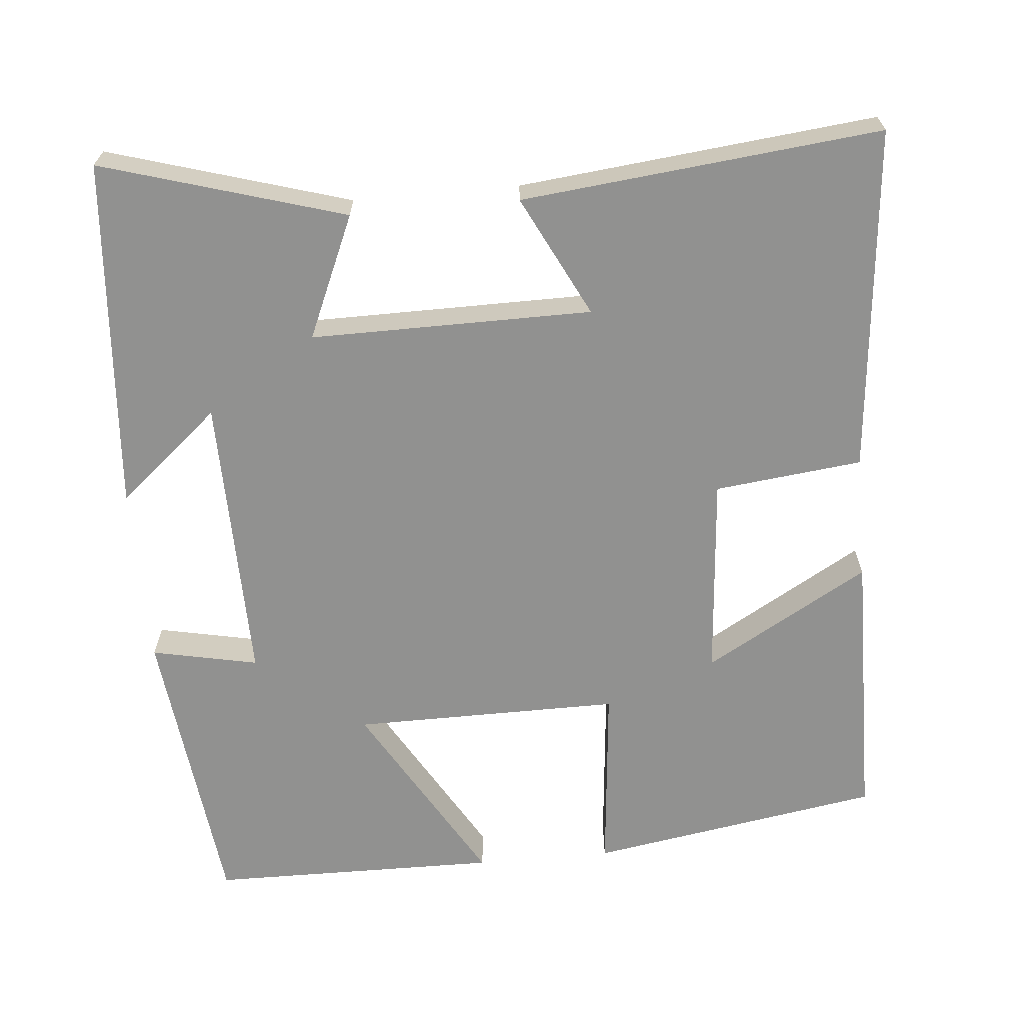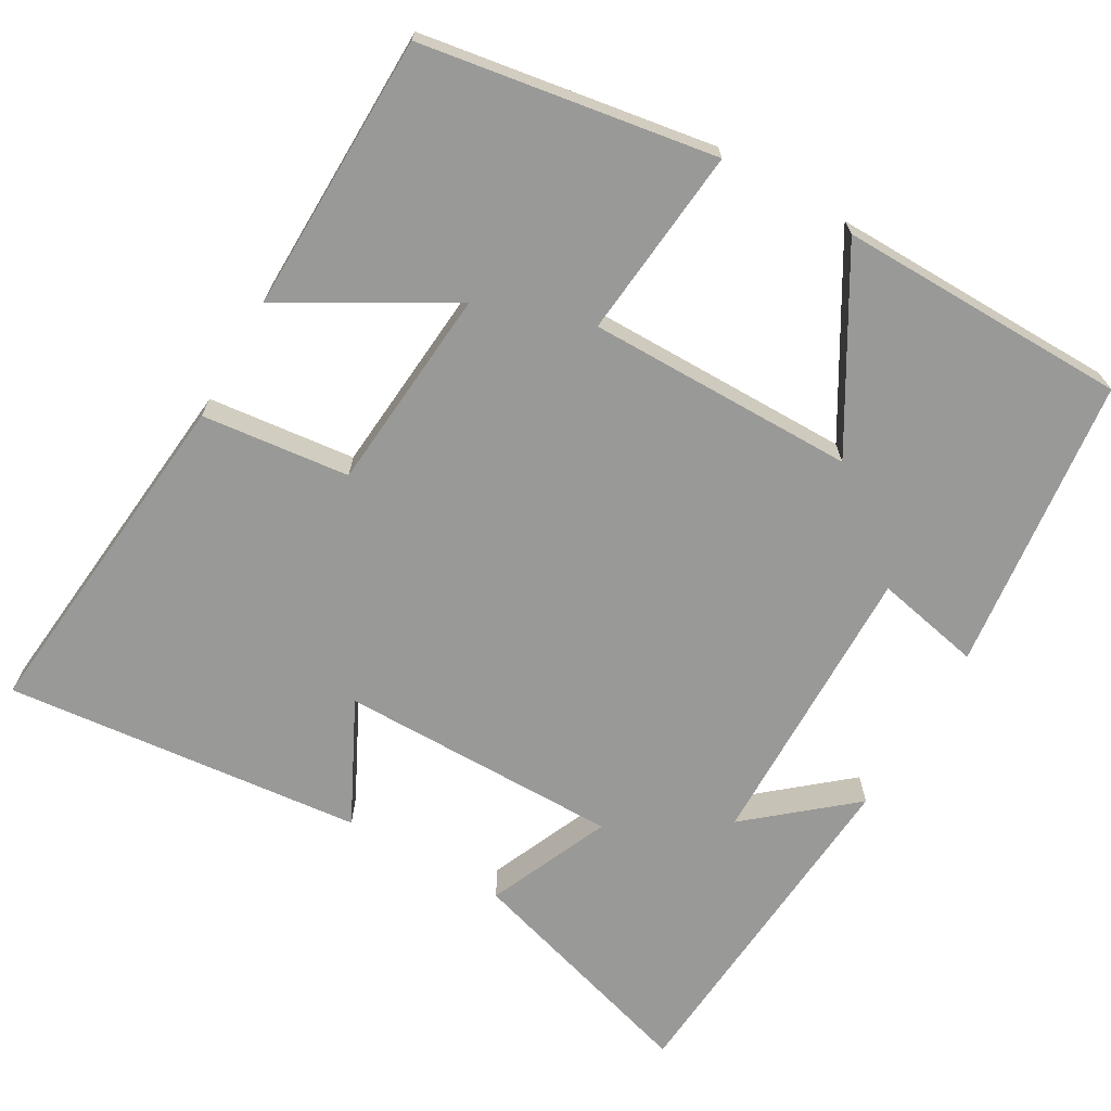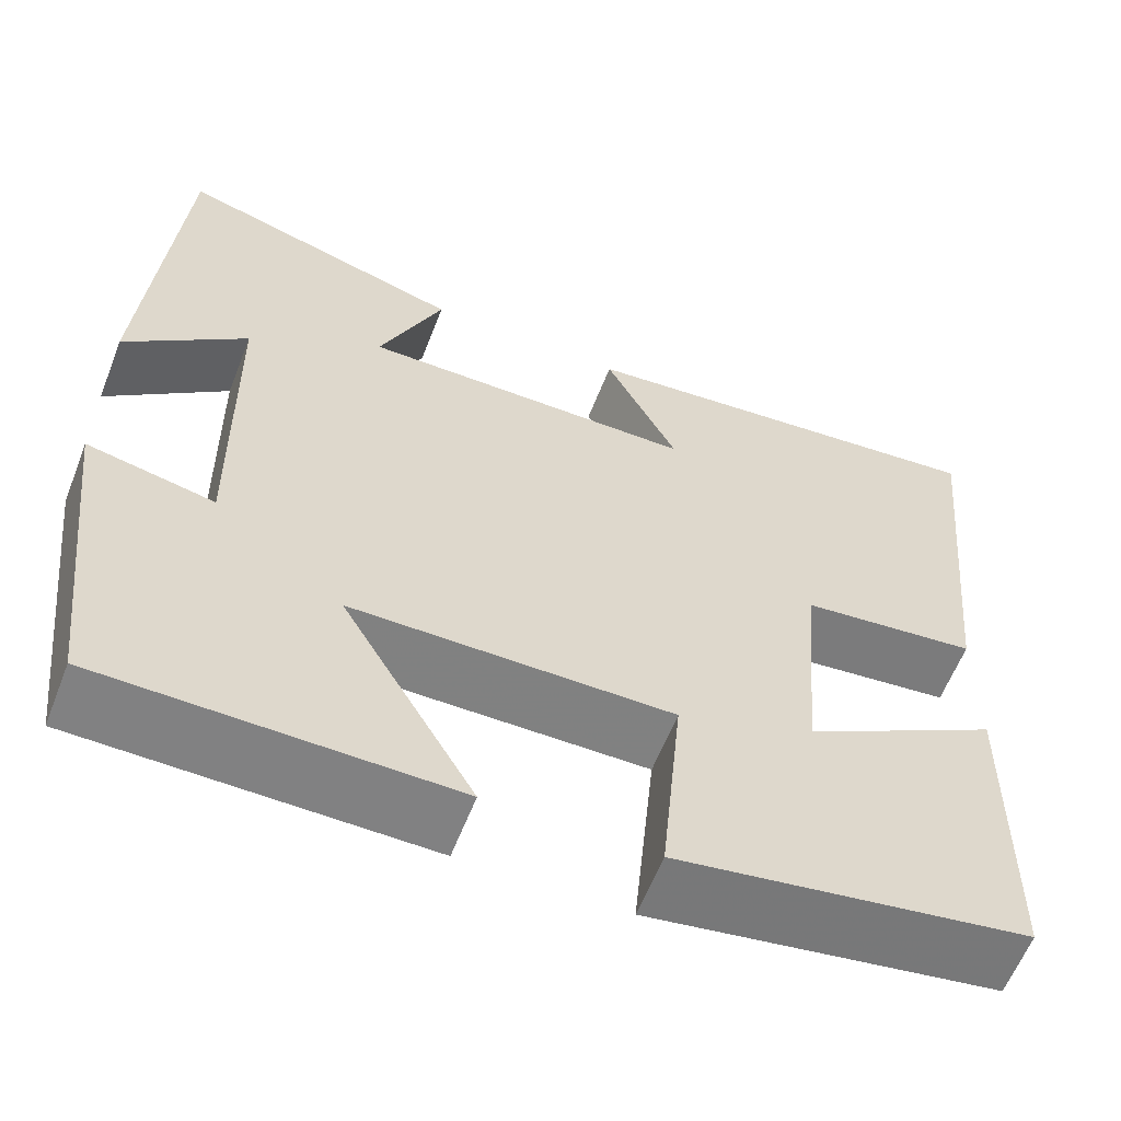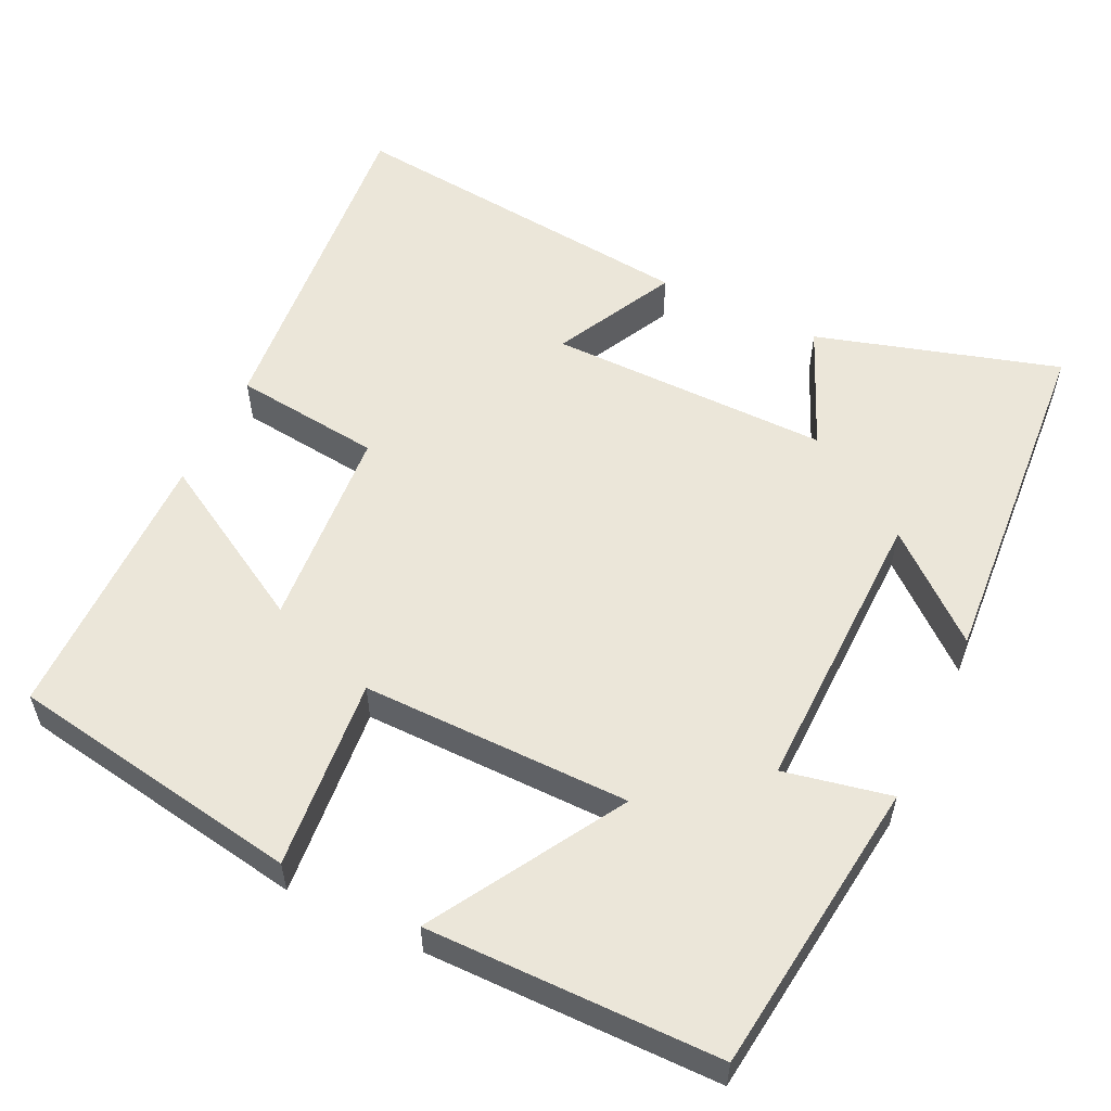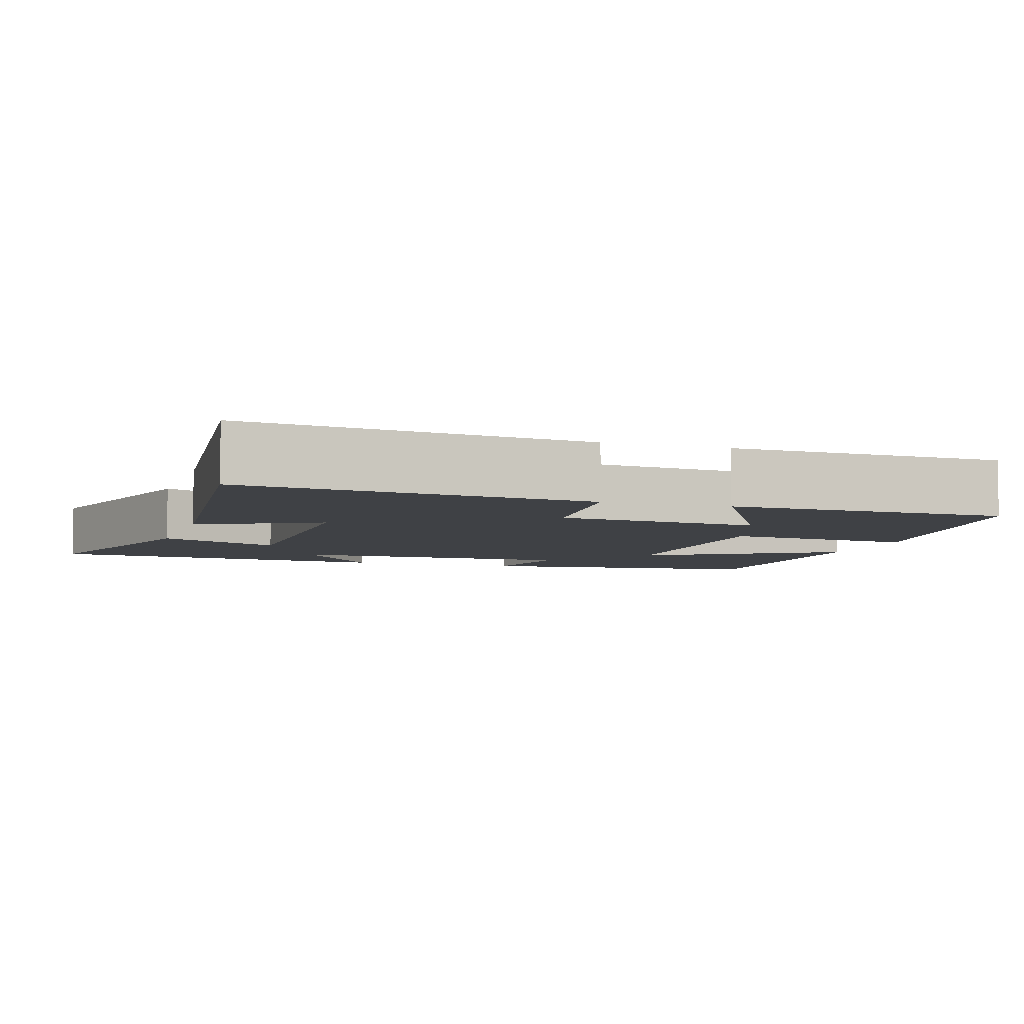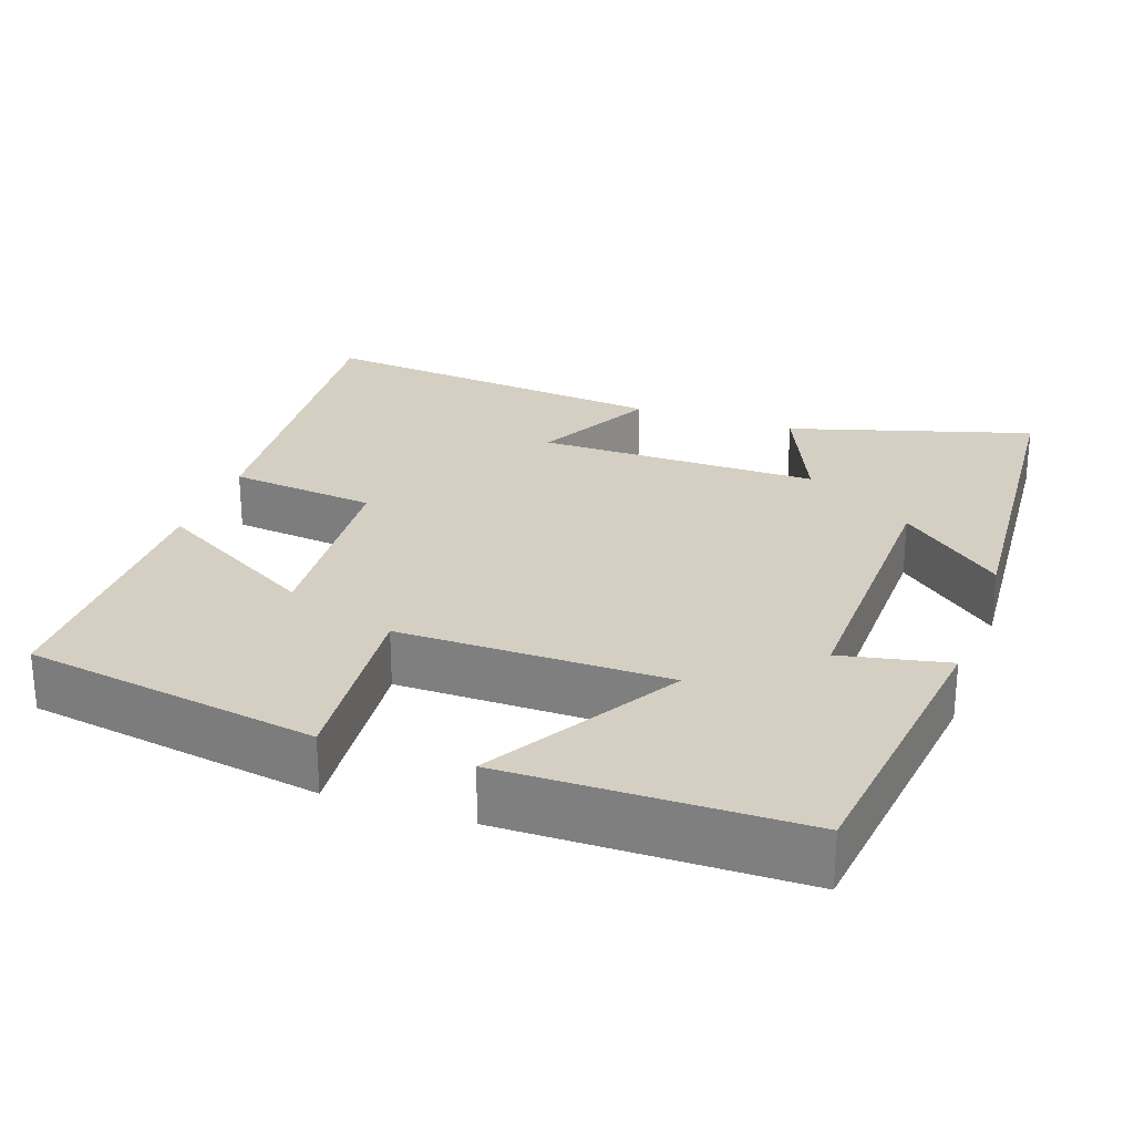
<metadata>
{"format":"obj","ext":"obj","renderer":"f3d","projection":"perspective","resolution":1024,"background":"white","views":[{"elev":-65.9,"azim":5.2,"up":"+Y"},{"elev":-68.8,"azim":150.0,"up":"+Y"},{"elev":-60.4,"azim":-21.3,"up":"+Z"},{"elev":55.8,"azim":-154.2,"up":"+Y"},{"elev":-5.7,"azim":72.0,"up":"+Y"},{"elev":25.8,"azim":-160.5,"up":"+Y"}]}
</metadata>
<code>
v 0.544 0.07 0.549
v 0.5 0.07 0.094
v 0.306 0.07 0.072
v 0.284 0.07 -0.196
v 0.5 0.07 -0.072
v 0.495 0.07 -0.437
v 0.11 0.07 -0.5
v 0.134 0.07 -0.249
v -0.218 0.07 -0.251
v -0.072 0.07 -0.5
v -0.454 0.07 -0.496
v -0.5 0.07 -0.108
v -0.36 0.07 -0.137
v -0.366 0.07 0.245
v -0.5 0.07 0.132
v -0.465 0.07 0.595
v -0.147 0.07 0.5
v -0.217 0.07 0.339
v 0.153 0.07 0.341
v 0.073 0.07 0.5
v 0.544 0 0.549
v 0.5 0 0.094
v 0.306 0 0.072
v 0.284 0 -0.196
v 0.5 0 -0.072
v 0.495 0 -0.437
v 0.11 0 -0.5
v 0.134 0 -0.249
v -0.218 0 -0.251
v -0.072 0 -0.5
v -0.454 0 -0.496
v -0.5 0 -0.108
v -0.36 0 -0.137
v -0.366 0 0.245
v -0.5 0 0.132
v -0.465 0 0.595
v -0.147 0 0.5
v -0.217 0 0.339
v 0.153 0 0.341
v 0.073 0 0.5
f 1 2 3
f 20 1 3
f 19 20 3
f 18 19 3 4
f 16 17 18
f 16 18 4
f 14 15 16
f 14 16 4
f 13 14 4
f 11 12 13
f 10 11 13
f 9 10 13
f 8 9 13 4
f 7 8 4
f 4 5 6 7
f 23 22 21
f 23 21 40
f 23 40 39
f 24 23 39 38
f 38 37 36
f 24 38 36
f 36 35 34
f 24 36 34
f 24 34 33
f 33 32 31
f 33 31 30
f 33 30 29
f 24 33 29 28
f 24 28 27
f 27 26 25 24
f 1 21 22 2
f 2 22 23 3
f 3 23 24 4
f 4 24 25 5
f 5 25 26 6
f 6 26 27 7
f 7 27 28 8
f 8 28 29 9
f 9 29 30 10
f 10 30 31 11
f 11 31 32 12
f 12 32 33 13
f 13 33 34 14
f 14 34 35 15
f 15 35 36 16
f 16 36 37 17
f 17 37 38 18
f 18 38 39 19
f 19 39 40 20
f 20 40 21 1

</code>
